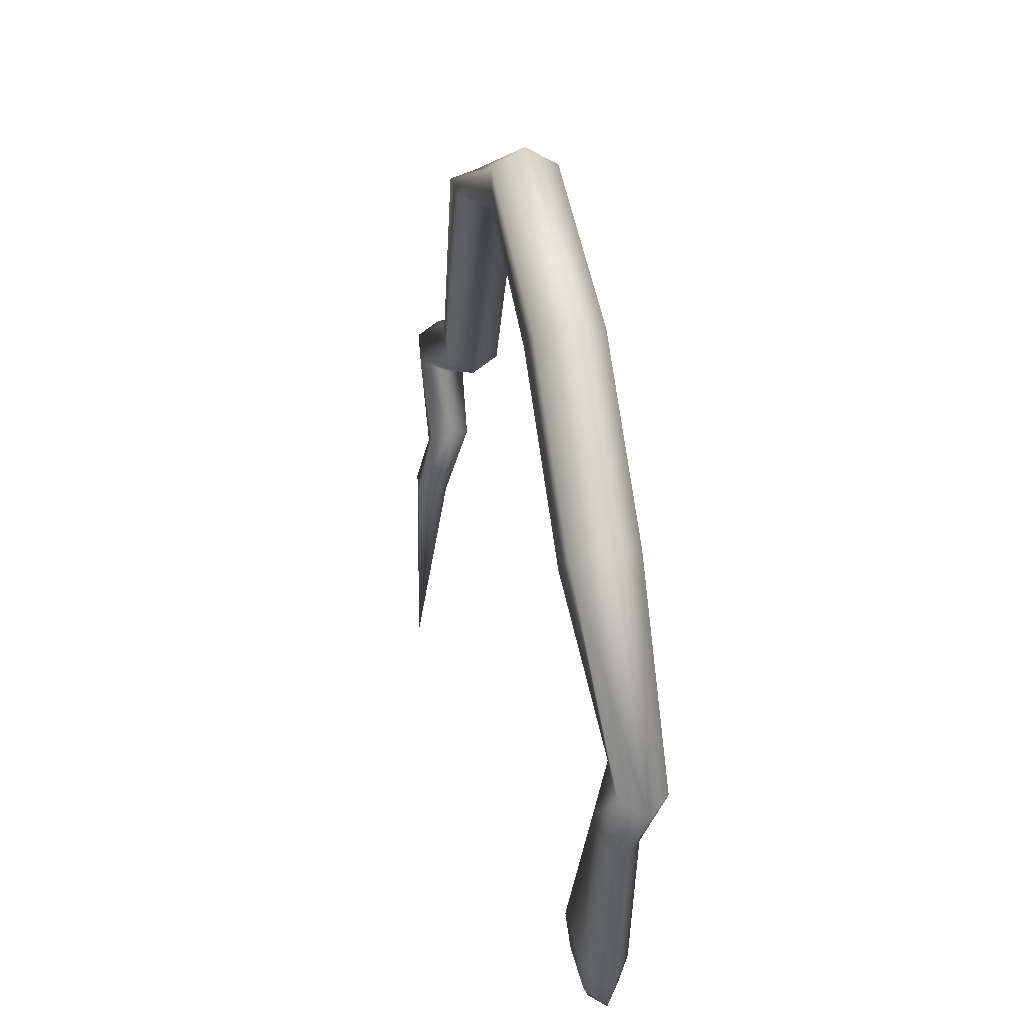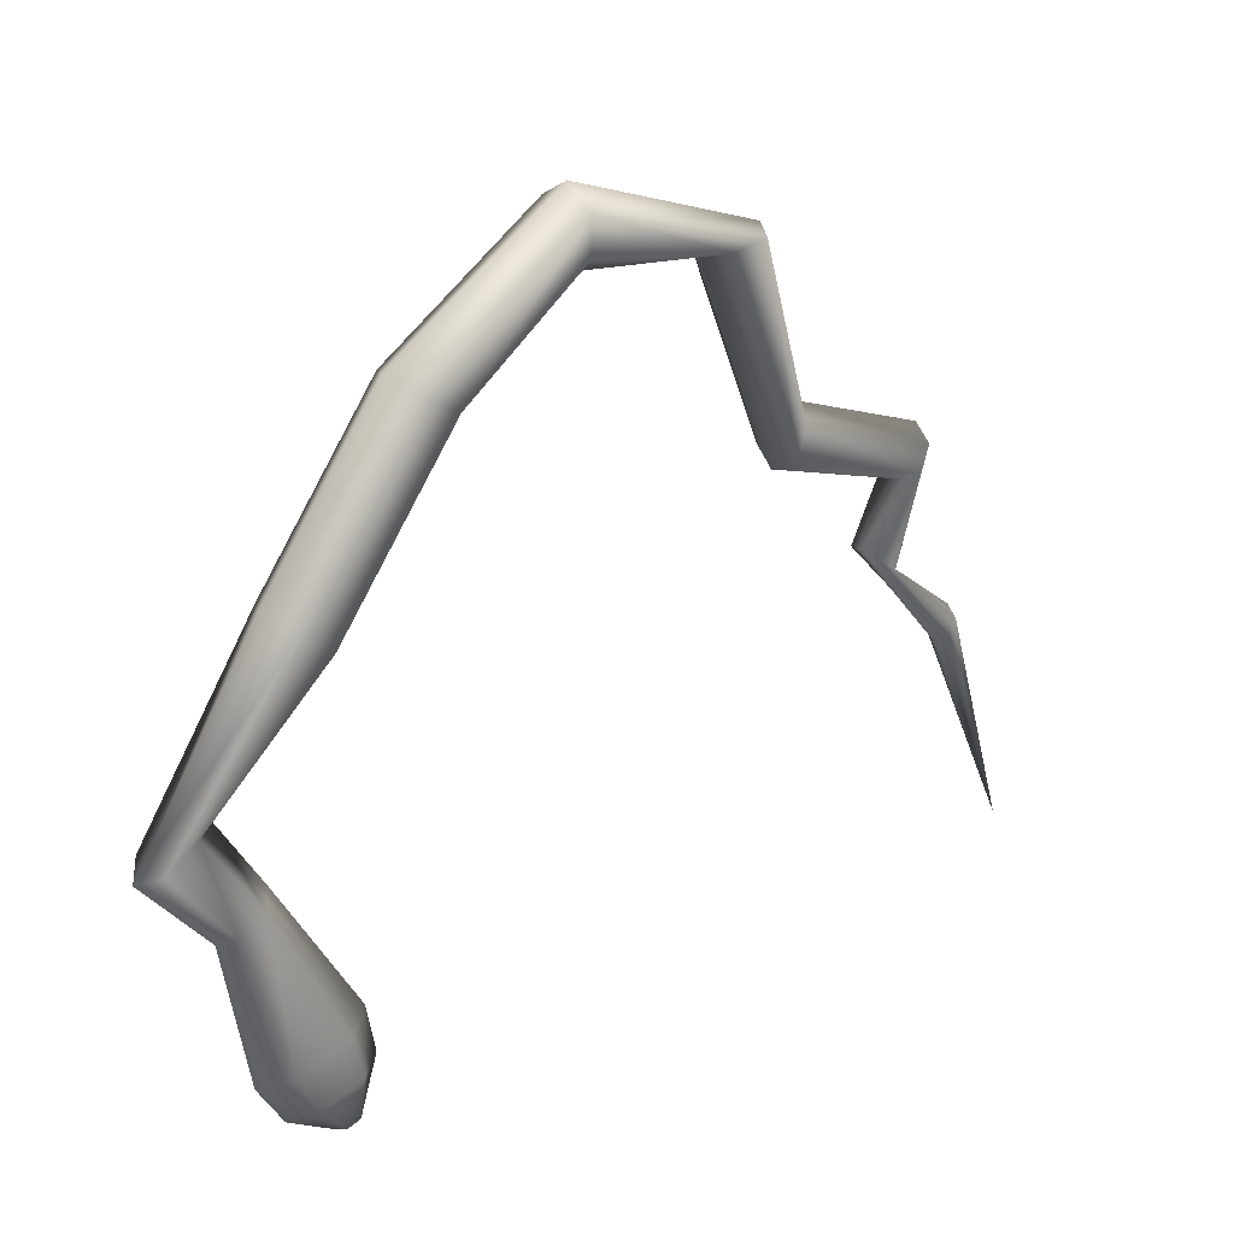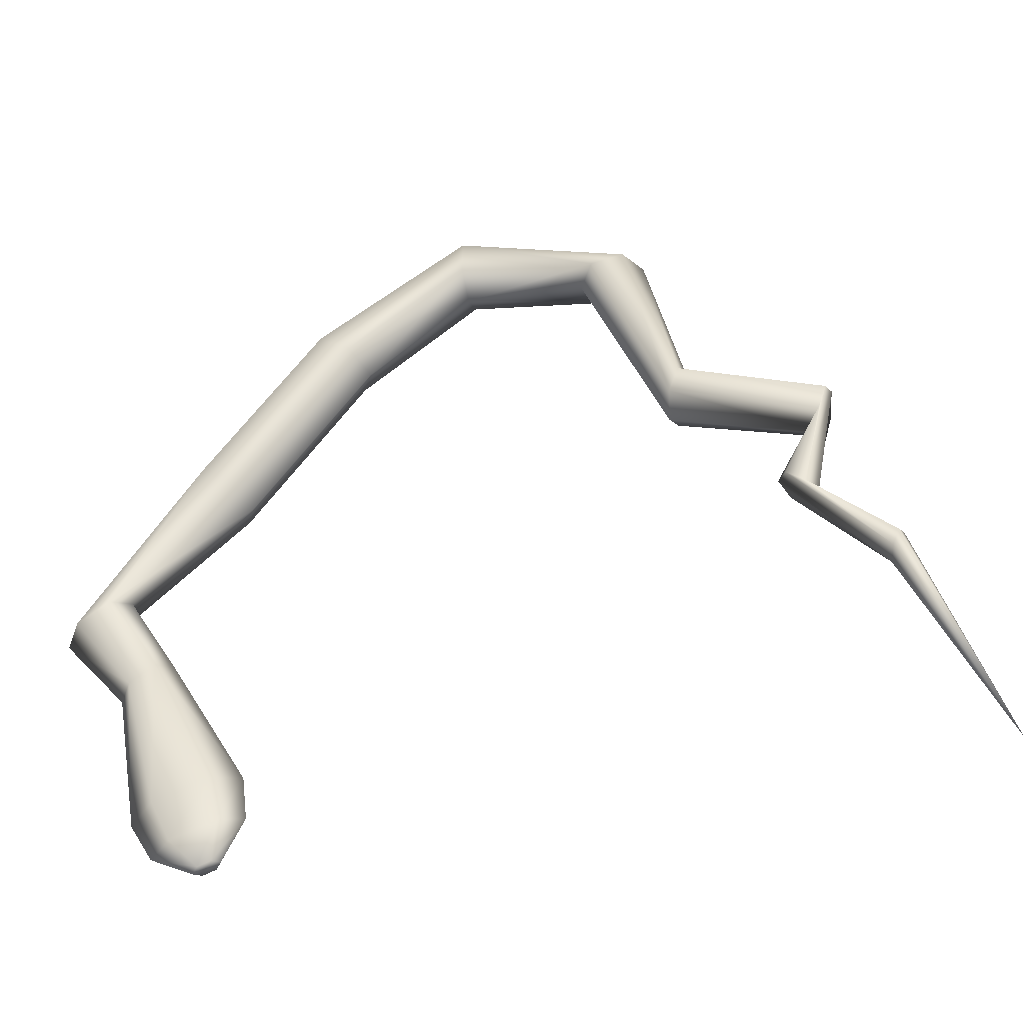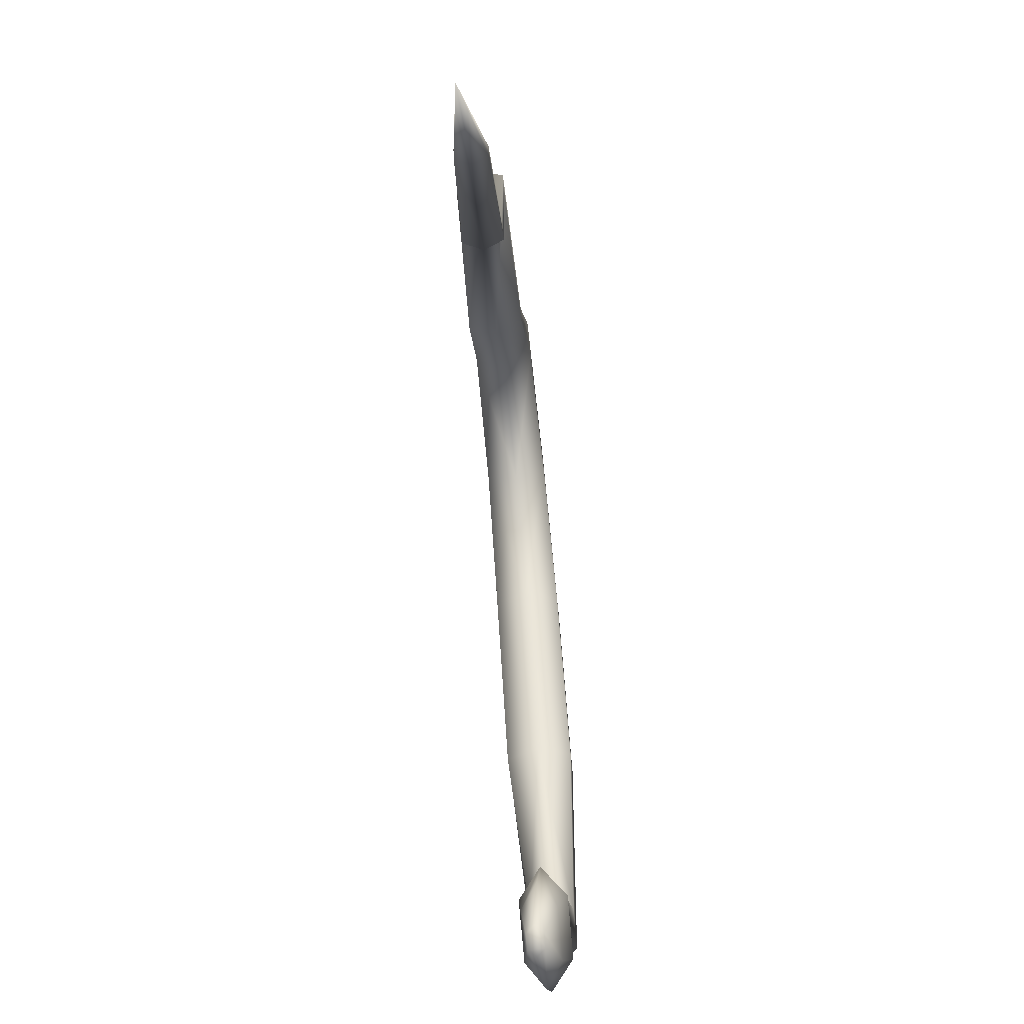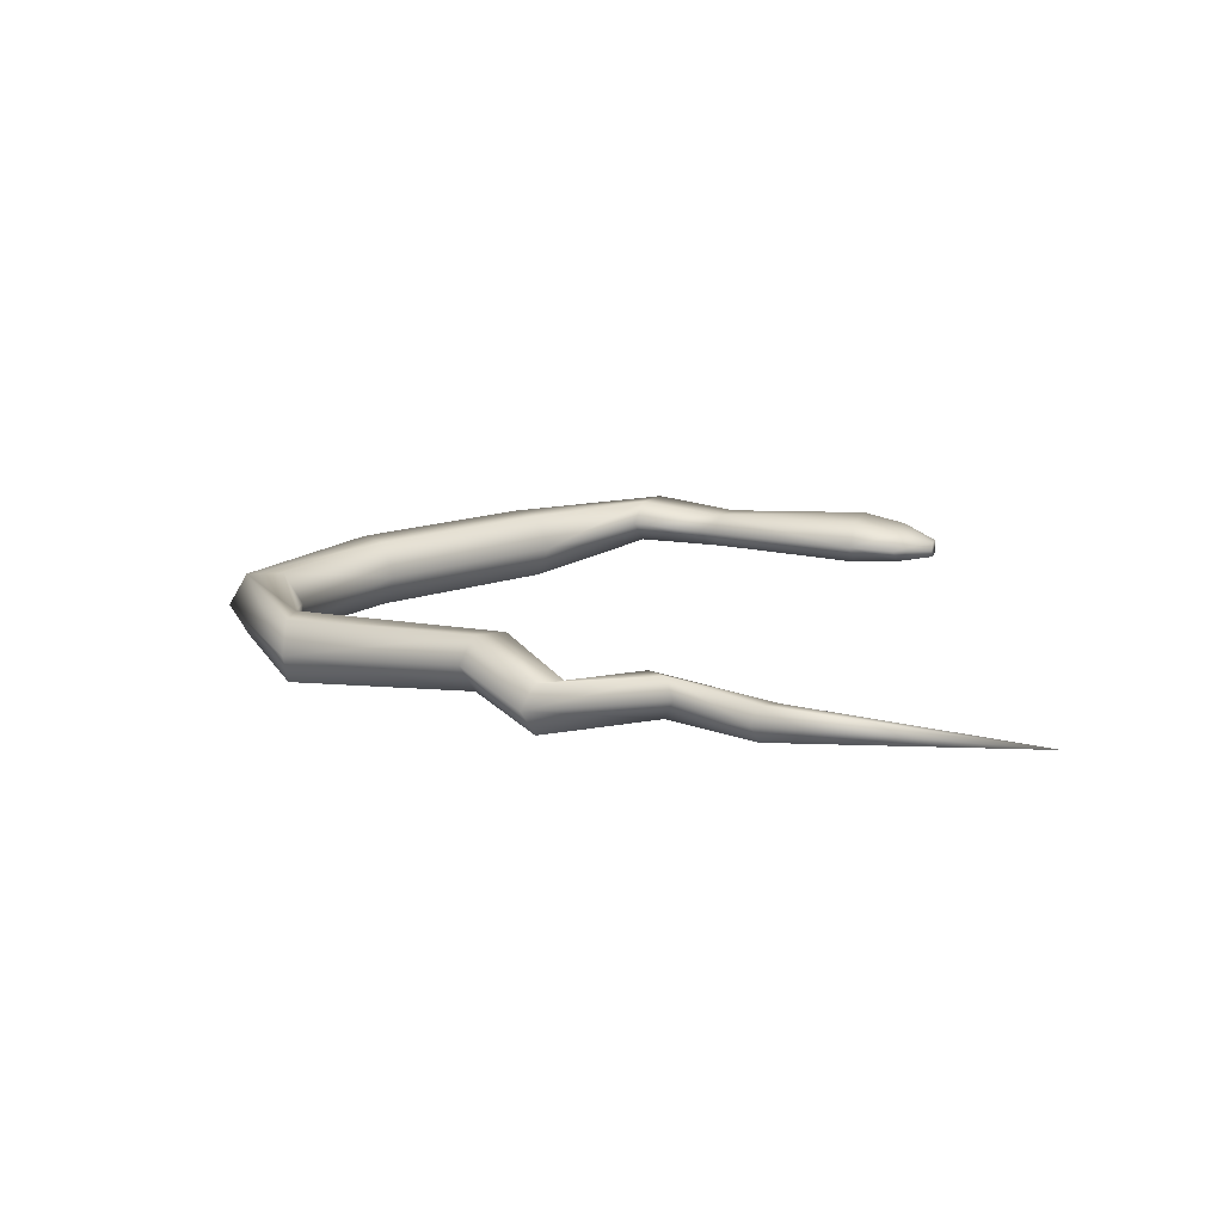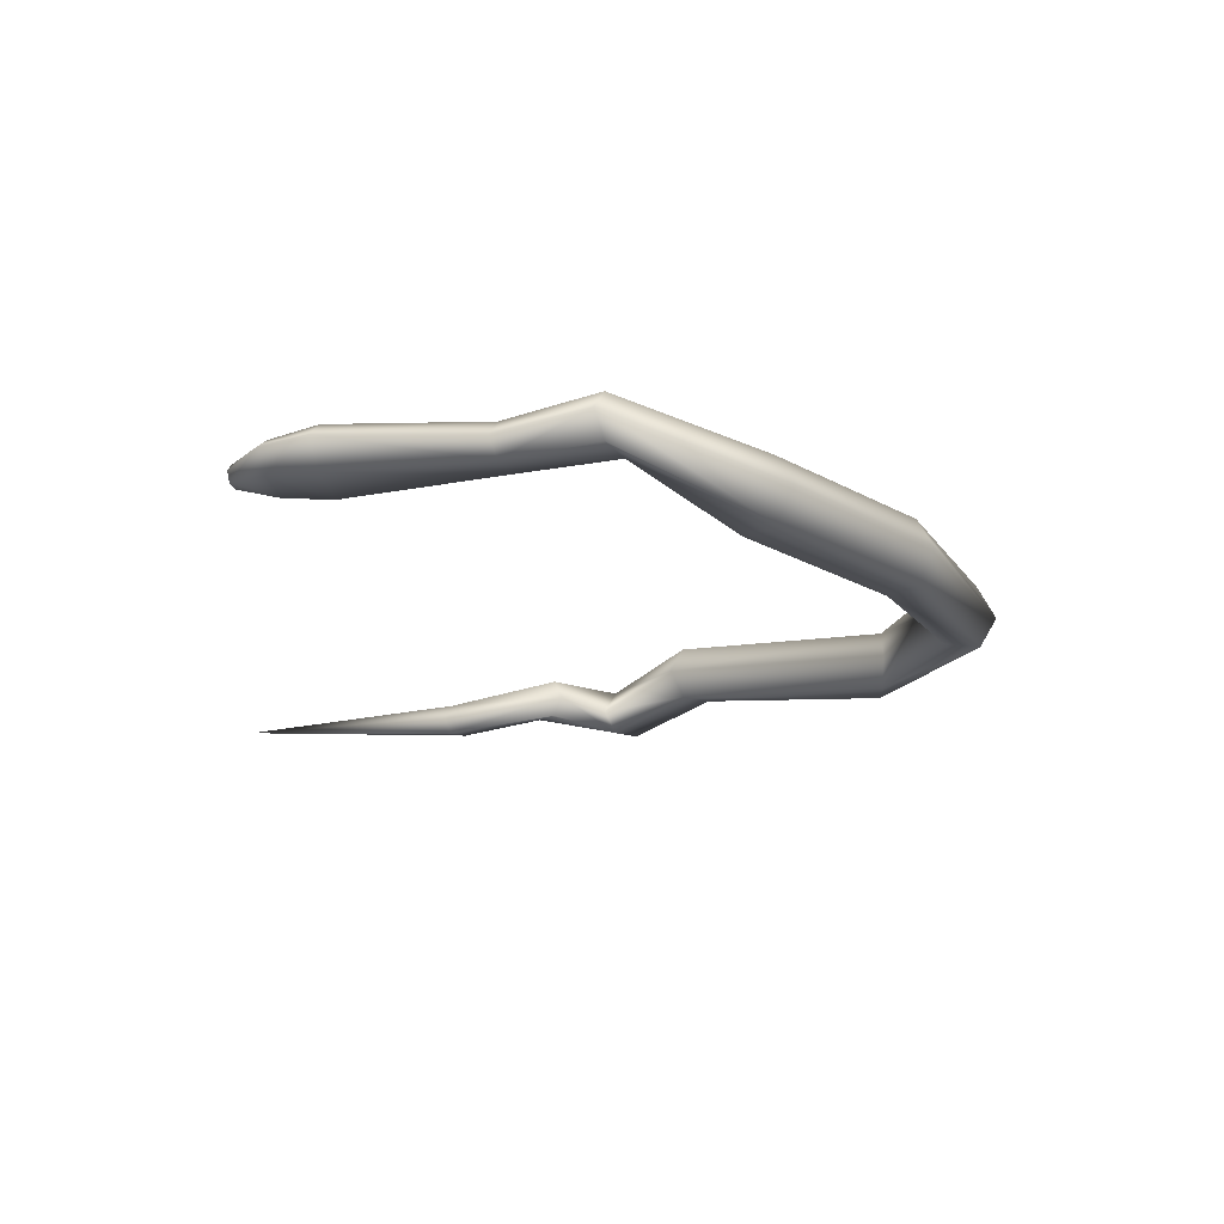
<metadata>
{"format":"obj","ext":"obj","renderer":"f3d","projection":"perspective","resolution":1024,"background":"white","views":[{"elev":22.8,"azim":75.5,"up":"+Y"},{"elev":25.7,"azim":143.0,"up":"+Y"},{"elev":-40.1,"azim":-167.1,"up":"+Y"},{"elev":-74.2,"azim":-84.3,"up":"+Y"},{"elev":14.9,"azim":-93.1,"up":"+Z"},{"elev":-20.8,"azim":80.3,"up":"+Z"}]}
</metadata>
<code>
o Cylinder
v -1.67 -2.89 0.2856
v 2.483 -3.109 0.2442
v 2.801 -1.795 0.3838
v 2.447 -3.096 0.1997
v 2.732 -1.746 0.2856
v 2.375 -3.07 0.1997
v 2.801 -1.795 0.1875
v 2.339 -3.057 0.2442
v 2.938 -1.893 0.1875
v 2.375 -3.07 0.2887
v 3.006 -1.942 0.2856
v 2.447 -3.096 0.2887
v 1.11 1.101 0.2856
v 1.111 1 0.1109
v 1.113 0.7987 0.1109
v 1.114 0.6978 0.2856
v 1.113 0.7987 0.4604
v 1.111 1 0.4604
v 2.695 -0.4391 0.2856
v 2.612 -0.505 0.1021
v 2.446 -0.6368 0.1021
v 2.363 -0.7027 0.2856
v 2.446 -0.6368 0.4692
v 2.612 -0.505 0.4692
v -0.1356 -0.259 0.138
v -0.08035 -0.4203 0.138
v -0.05269 -0.5009 0.2856
v -0.08035 -0.4203 0.4332
v -0.1356 -0.259 0.4332
v -0.1633 -0.1784 0.2856
v 3.366 -1.516 0.2856
v 3.28 -1.454 0.1624
v 3.108 -1.33 0.1624
v 3.022 -1.268 0.2856
v 3.108 -1.33 0.4089
v 3.28 -1.454 0.4089
v 2.054 0.4546 0.2856
v 1.966 0.3952 0.1021
v 1.791 0.2763 0.1021
v 1.703 0.2169 0.2856
v 1.791 0.2763 0.4692
v 1.966 0.3952 0.4692
v -0.772 -1.172 0.1773
v -0.6705 -1.099 0.1773
v -0.6198 -1.063 0.2856
v -0.6705 -1.099 0.3939
v -0.772 -1.172 0.3939
v -0.8227 -1.209 0.2856
v -0.9358 -0.5455 0.1577
v -0.8879 -0.6852 0.1577
v -0.8639 -0.7551 0.2856
v -0.8879 -0.6852 0.4136
v -0.9358 -0.5455 0.4136
v -0.9598 -0.4756 0.2856
v 0.1442 0.7054 0.12
v 0.3321 0.6705 0.12
v 0.4261 0.653 0.2856
v 0.3321 0.6705 0.4512
v 0.1442 0.7054 0.4512
v 0.05017 0.7229 0.2856
v -1.221 -1.578 0.197
v -1.181 -1.672 0.197
v -1.16 -1.719 0.2856
v -1.181 -1.672 0.3742
v -1.221 -1.578 0.3742
v -1.242 -1.531 0.2856
v 2.938 -1.893 0.3838
v 2.863 -2.751 0.2856
v 2.716 -2.698 0.1624
v 2.422 -2.591 0.1624
v 2.275 -2.537 0.2856
v 2.421 -2.59 0.4089
v 2.716 -2.698 0.4089
v 2.728 -2.978 0.2694
v 2.605 -2.933 0.1774
v 2.358 -2.844 0.1774
v 2.235 -2.8 0.2694
v 2.358 -2.844 0.3613
v 2.605 -2.933 0.3613
f 74 2 4
f 75 4 76
f 76 6 77
f 77 8 10
f 4 2 12
f 79 12 74
f 78 10 79
f 5 71 3
f 60 13 14
f 55 14 56
f 56 15 16
f 57 16 58
f 59 18 60
f 58 17 18
f 37 19 20
f 38 20 21
f 39 21 22
f 40 22 41
f 42 24 37
f 41 23 42
f 54 30 49
f 49 25 50
f 50 26 51
f 51 27 52
f 53 29 54
f 52 28 53
f 19 31 20
f 20 32 33
f 21 33 22
f 22 34 35
f 24 36 31
f 23 35 24
f 13 37 38
f 14 38 39
f 15 39 40
f 16 40 17
f 18 42 13
f 17 41 18
f 66 48 43
f 61 43 62
f 62 44 45
f 63 45 64
f 65 47 66
f 64 46 47
f 48 54 43
f 43 49 50
f 44 50 45
f 45 51 52
f 47 53 54
f 46 52 47
f 30 60 25
f 25 55 26
f 26 56 27
f 27 57 58
f 29 59 60
f 28 58 59
f 7 70 71
f 9 69 7
f 11 68 9
f 35 3 36
f 36 67 31
f 34 5 3
f 33 7 34
f 32 9 33
f 31 11 9
f 1 66 61
f 1 61 62
f 1 62 63
f 1 63 64
f 1 65 66
f 1 64 65
f 67 73 68
f 3 72 73
f 68 74 75
f 69 75 70
f 70 76 71
f 71 77 78
f 73 79 68
f 72 78 79
f 75 74 4
f 4 6 76
f 6 8 77
f 78 77 10
f 6 4 12
f 8 6 12
f 10 8 12
f 12 2 74
f 10 12 79
f 71 72 3
f 55 60 14
f 14 15 56
f 57 56 16
f 16 17 58
f 18 13 60
f 59 58 18
f 38 37 20
f 39 38 21
f 40 39 22
f 22 23 41
f 24 19 37
f 23 24 42
f 30 25 49
f 25 26 50
f 26 27 51
f 27 28 52
f 29 30 54
f 28 29 53
f 31 32 20
f 21 20 33
f 33 34 22
f 23 22 35
f 19 24 31
f 35 36 24
f 14 13 38
f 15 14 39
f 16 15 40
f 40 41 17
f 42 37 13
f 41 42 18
f 61 66 43
f 43 44 62
f 63 62 45
f 45 46 64
f 47 48 66
f 65 64 47
f 54 49 43
f 44 43 50
f 50 51 45
f 46 45 52
f 48 47 54
f 52 53 47
f 60 55 25
f 55 56 26
f 56 57 27
f 28 27 58
f 30 29 60
f 29 28 59
f 5 7 71
f 69 70 7
f 68 69 9
f 3 67 36
f 67 11 31
f 35 34 3
f 7 5 34
f 9 7 33
f 32 31 9
f 11 67 68
f 67 3 73
f 69 68 75
f 75 76 70
f 76 77 71
f 72 71 78
f 79 74 68
f 73 72 79

</code>
